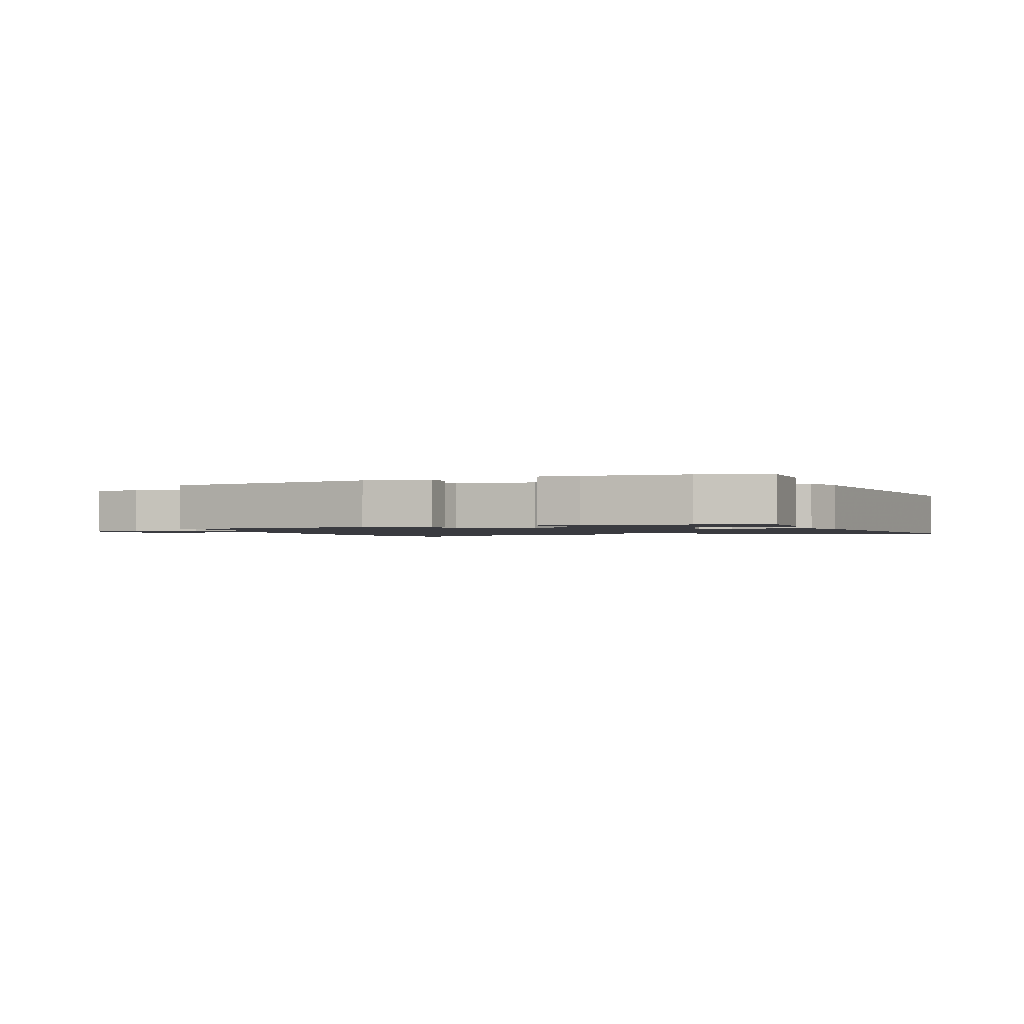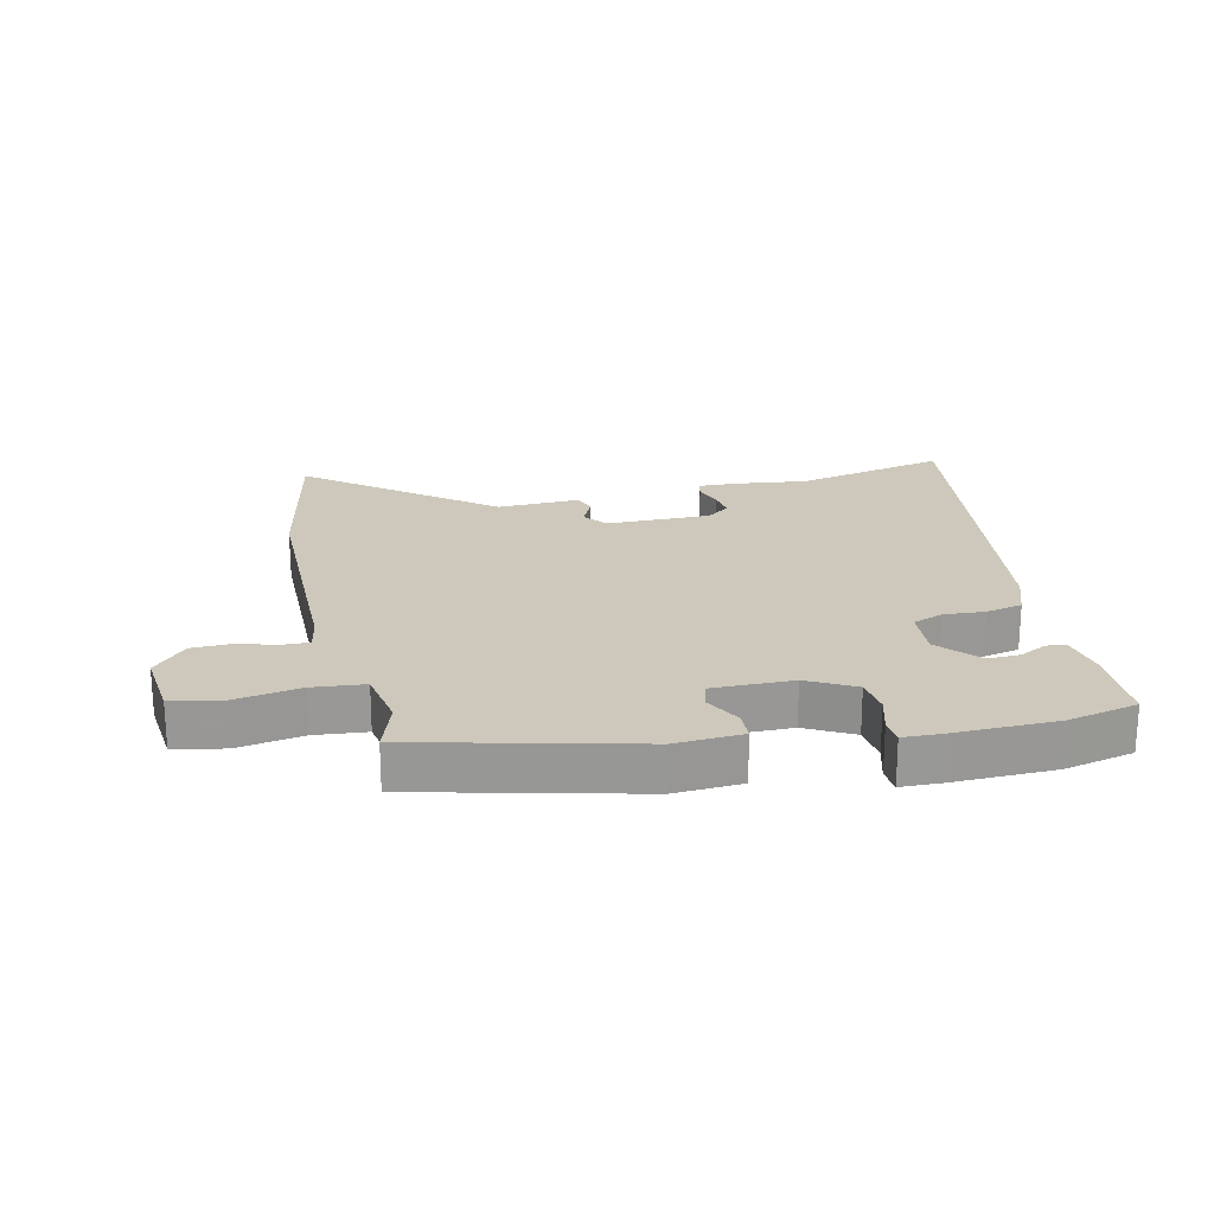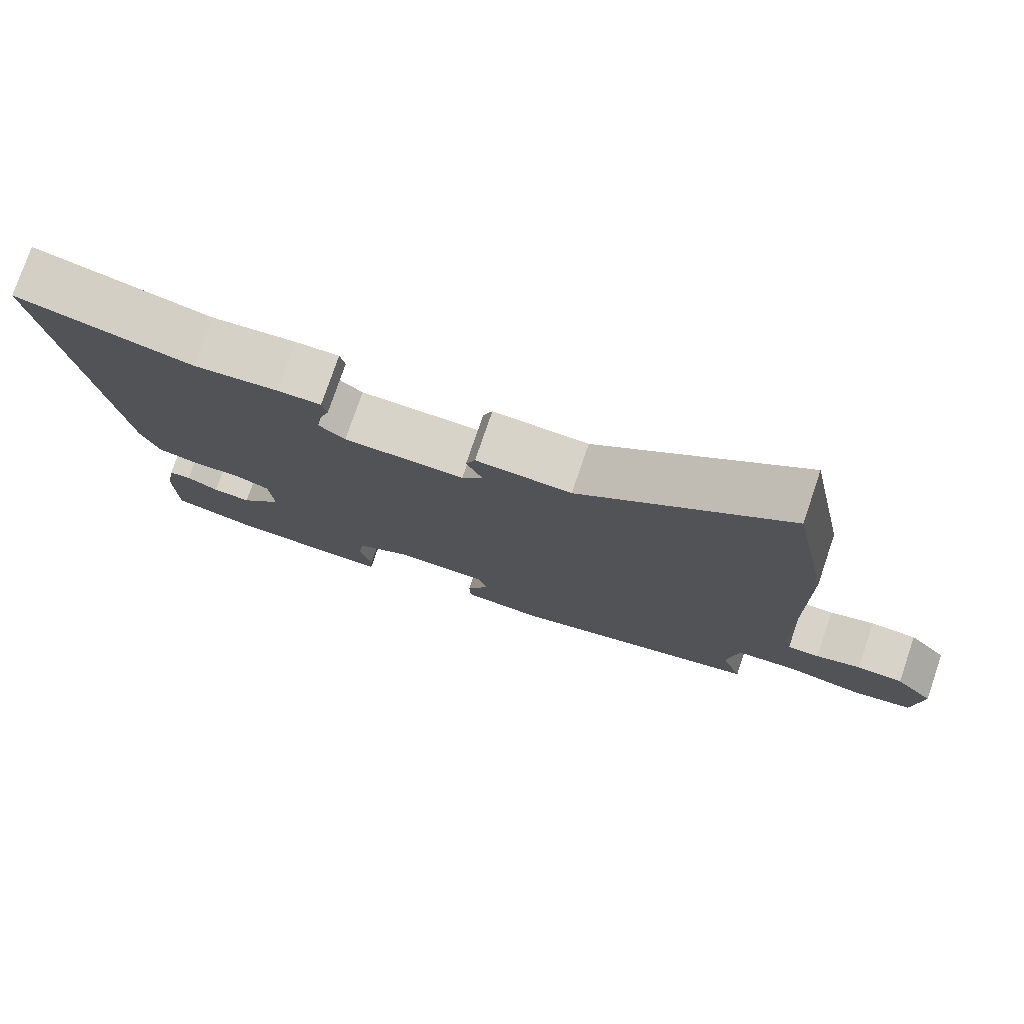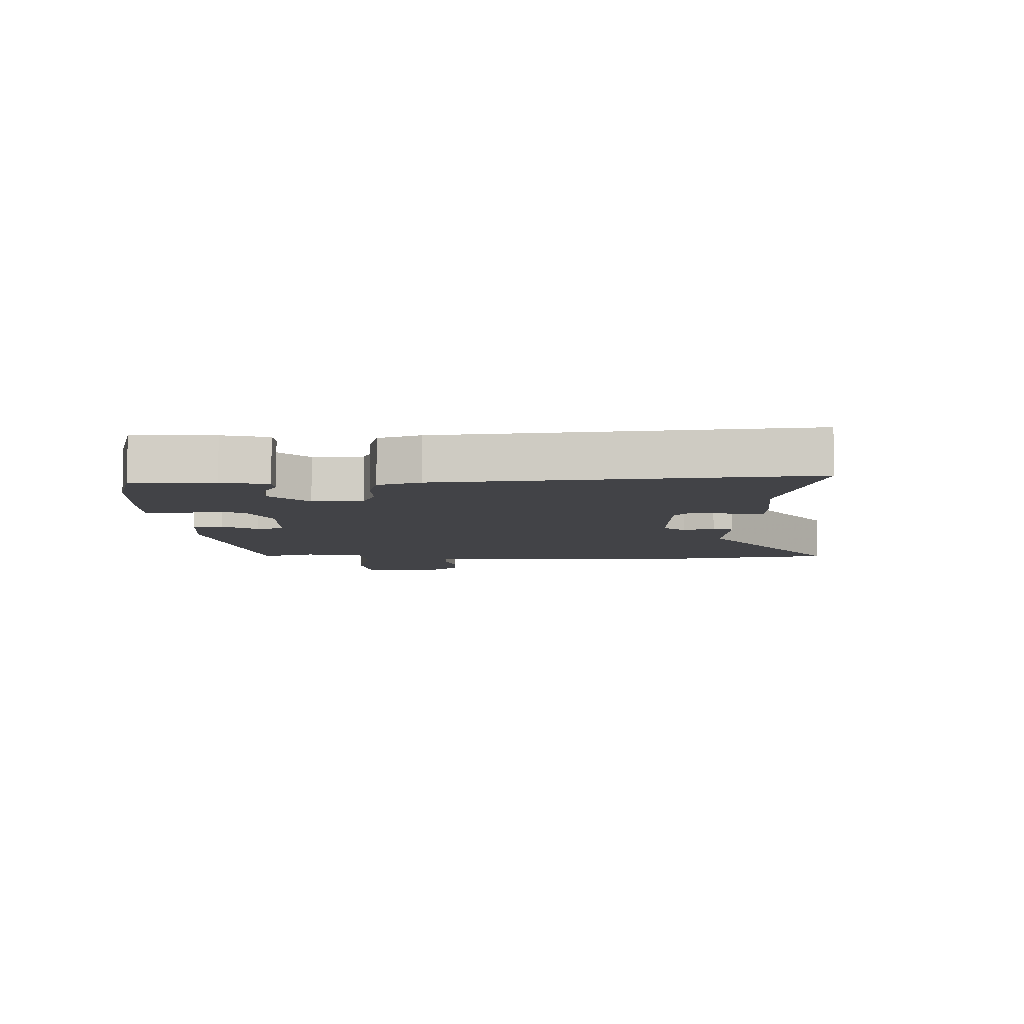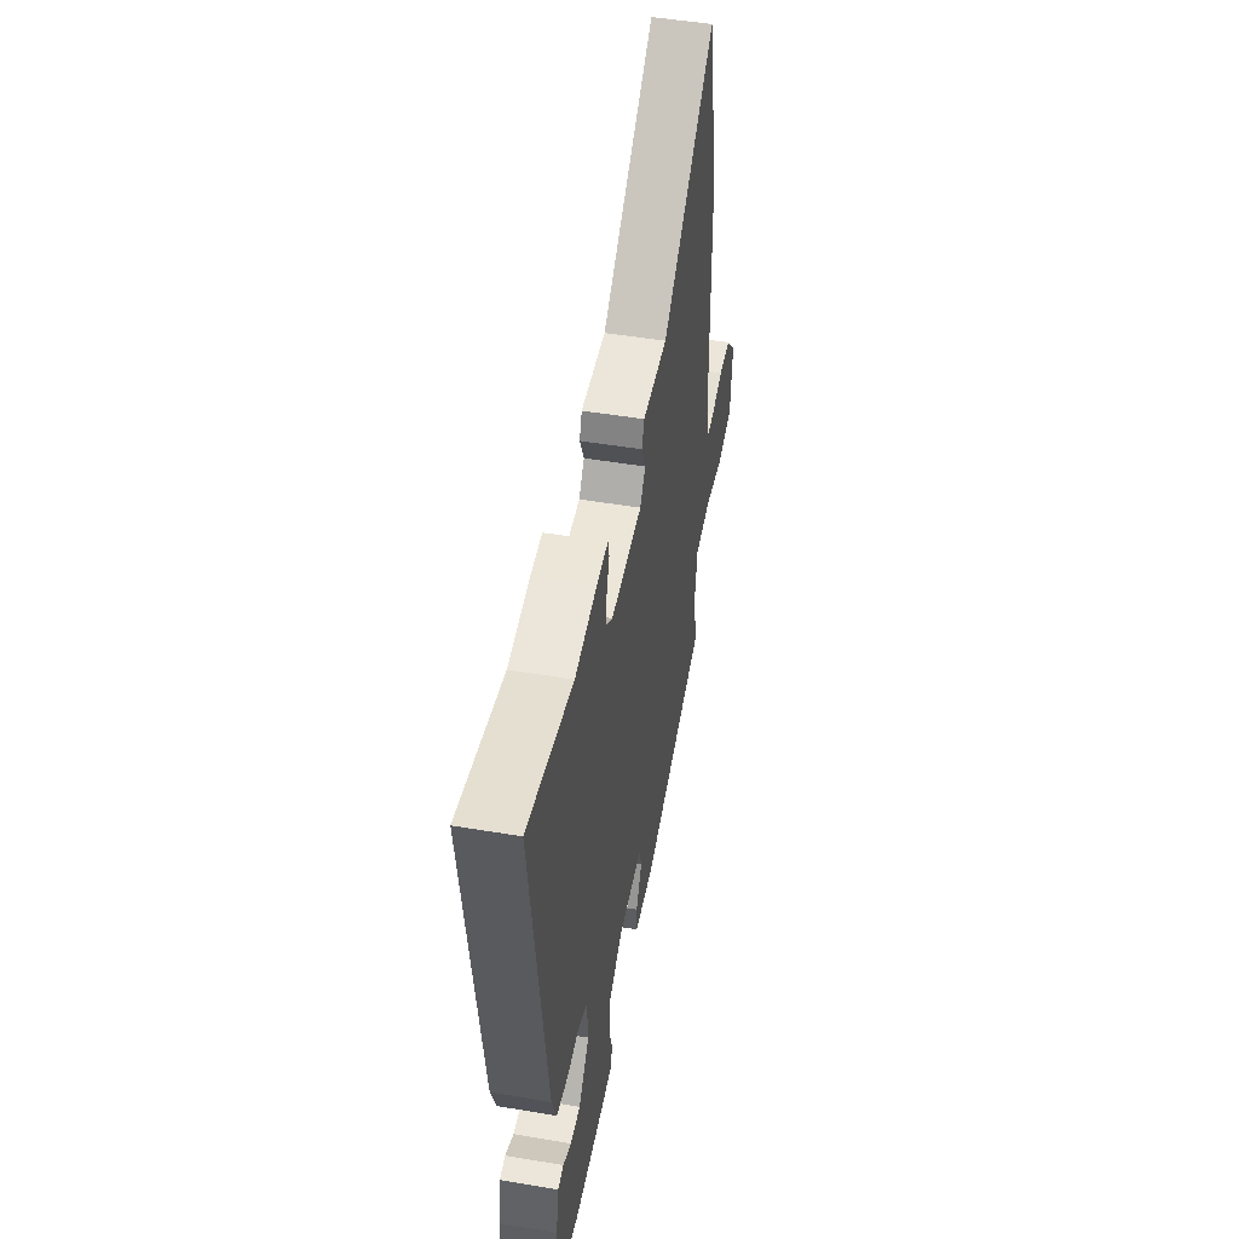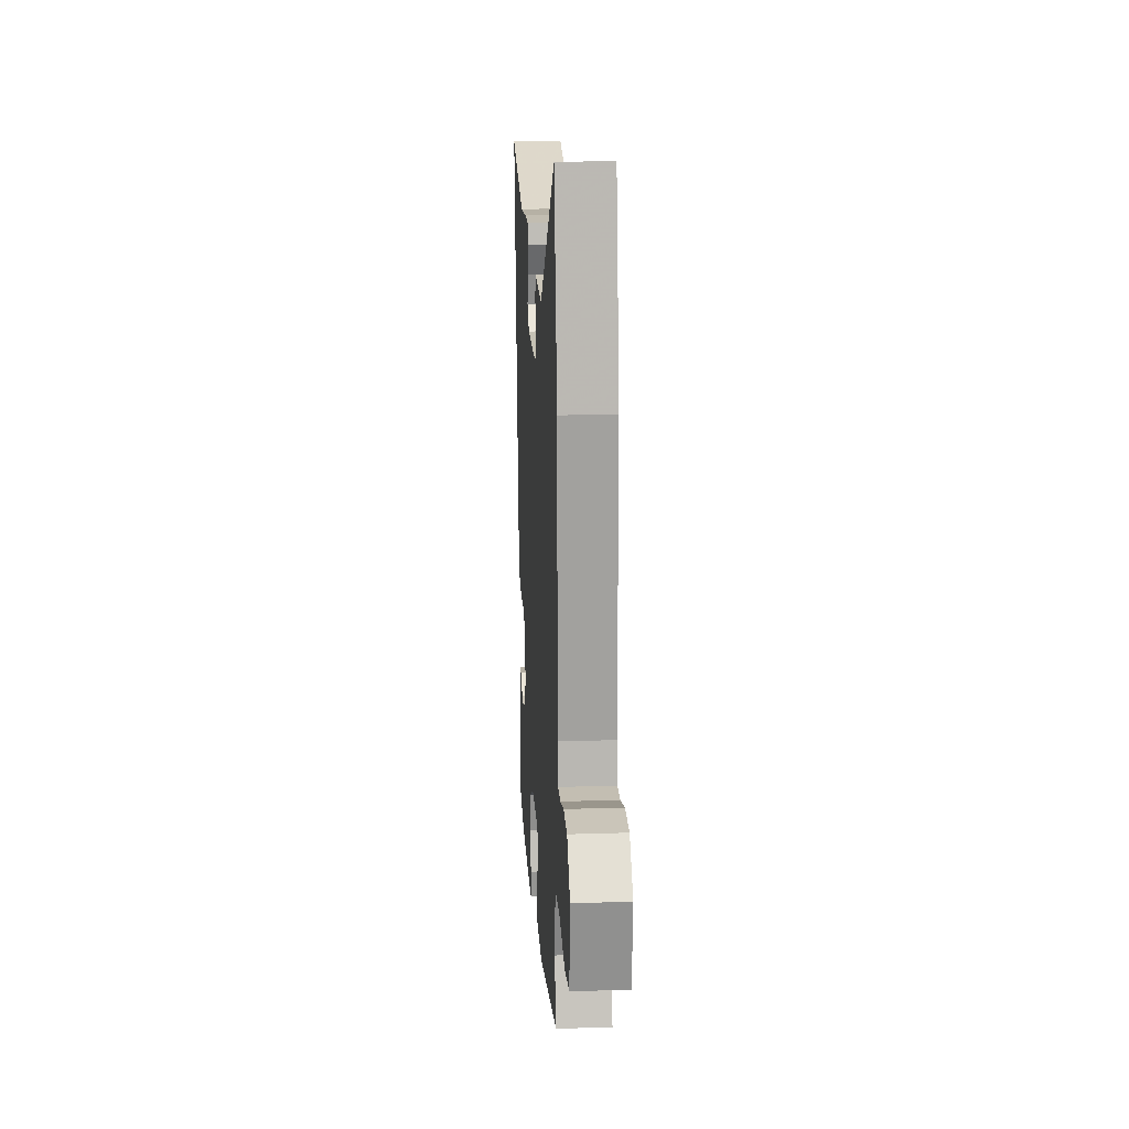
<metadata>
{"format":"obj","ext":"obj","renderer":"f3d","projection":"perspective","resolution":1024,"background":"white","views":[{"elev":-1.4,"azim":-161.2,"up":"+Y"},{"elev":21.8,"azim":167.2,"up":"+Y"},{"elev":76.8,"azim":18.8,"up":"+Z"},{"elev":-7.5,"azim":-91.1,"up":"+Y"},{"elev":48.5,"azim":-79.3,"up":"+Z"},{"elev":18.8,"azim":86.5,"up":"+Z"}]}
</metadata>
<code>
v -0.387 0.07 -0.526
v -0.5 0.07 -0.5
v -0.502 0.07 -0.367
v -0.488 0.07 -0.291
v -0.457 0.07 -0.287
v -0.413 0.07 -0.31
v -0.36 0.07 -0.312
v -0.303 0.07 -0.247
v -0.309 0.07 -0.165
v -0.358 0.07 -0.146
v -0.424 0.07 -0.15
v -0.483 0.07 -0.137
v -0.508 0.07 -0.069
v -0.588 0.07 0.52
v -0.344 0.07 0.465
v -0.227 0.07 0.479
v -0.166 0.07 0.481
v -0.159 0.07 0.452
v -0.174 0.07 0.408
v -0.18 0.07 0.364
v -0.143 0.07 0.335
v 0.025 0.07 0.336
v 0.054 0.07 0.373
v 0.032 0.07 0.422
v 0.045 0.07 0.456
v 0.178 0.07 0.451
v 0.465 0.07 0.677
v 0.52 0.07 0.4
v 0.523 0.07 0.004
v 0.533 0.07 -0.05
v 0.577 0.07 -0.049
v 0.639 0.07 -0.031
v 0.703 0.07 -0.033
v 0.756 0.07 -0.092
v 0.744 0.07 -0.207
v 0.662 0.07 -0.223
v 0.557 0.07 -0.204
v 0.473 0.07 -0.212
v 0.456 0.07 -0.31
v 0.485 0.07 -0.396
v 0.132 0.07 -0.482
v 0.023 0.07 -0.475
v 0.021 0.07 -0.427
v 0.052 0.07 -0.368
v 0.04 0.07 -0.325
v -0.089 0.07 -0.326
v -0.165 0.07 -0.367
v -0.172 0.07 -0.427
v -0.155 0.07 -0.487
v -0.158 0.07 -0.528
v -0.224 0.07 -0.53
v -0.387 0 -0.526
v -0.5 0 -0.5
v -0.502 0 -0.367
v -0.488 0 -0.291
v -0.457 0 -0.287
v -0.413 0 -0.31
v -0.36 0 -0.312
v -0.303 0 -0.247
v -0.309 0 -0.165
v -0.358 0 -0.146
v -0.424 0 -0.15
v -0.483 0 -0.137
v -0.508 0 -0.069
v -0.588 0 0.52
v -0.344 0 0.465
v -0.227 0 0.479
v -0.166 0 0.481
v -0.159 0 0.452
v -0.174 0 0.408
v -0.18 0 0.364
v -0.143 0 0.335
v 0.025 0 0.336
v 0.054 0 0.373
v 0.032 0 0.422
v 0.045 0 0.456
v 0.178 0 0.451
v 0.465 0 0.677
v 0.52 0 0.4
v 0.523 0 0.004
v 0.533 0 -0.05
v 0.577 0 -0.049
v 0.639 0 -0.031
v 0.703 0 -0.033
v 0.756 0 -0.092
v 0.744 0 -0.207
v 0.662 0 -0.223
v 0.557 0 -0.204
v 0.473 0 -0.212
v 0.456 0 -0.31
v 0.485 0 -0.396
v 0.132 0 -0.482
v 0.023 0 -0.475
v 0.021 0 -0.427
v 0.052 0 -0.368
v 0.04 0 -0.325
v -0.089 0 -0.326
v -0.165 0 -0.367
v -0.172 0 -0.427
v -0.155 0 -0.487
v -0.158 0 -0.528
v -0.224 0 -0.53
f 2 3 4
f 1 2 4
f 51 1 4
f 50 51 4
f 49 50 4
f 48 49 4
f 42 43 44
f 41 42 44
f 40 41 44
f 39 40 44
f 38 39 44 45
f 35 36 37
f 34 35 37
f 33 34 37
f 32 33 37
f 31 32 37
f 30 31 37 38
f 38 45 46
f 30 38 46
f 29 30 46
f 28 29 46
f 27 28 46
f 26 27 46
f 23 24 25 26
f 17 18 19
f 16 17 19
f 15 16 19
f 15 19 20
f 14 15 20
f 13 14 20
f 12 13 20
f 11 12 20
f 10 11 20
f 9 10 20 21
f 4 5 6
f 48 4 6
f 47 48 6 7
f 26 46 47
f 23 26 47
f 22 23 47
f 21 22 47
f 9 21 47
f 8 9 47
f 7 8 47
f 55 54 53
f 55 53 52
f 55 52 102
f 55 102 101
f 55 101 100
f 55 100 99
f 95 94 93
f 95 93 92
f 95 92 91
f 95 91 90
f 96 95 90 89
f 88 87 86
f 88 86 85
f 88 85 84
f 88 84 83
f 88 83 82
f 89 88 82 81
f 97 96 89
f 97 89 81
f 97 81 80
f 97 80 79
f 97 79 78
f 97 78 77
f 77 76 75 74
f 70 69 68
f 70 68 67
f 70 67 66
f 71 70 66
f 71 66 65
f 71 65 64
f 71 64 63
f 71 63 62
f 71 62 61
f 72 71 61 60
f 57 56 55
f 57 55 99
f 58 57 99 98
f 98 97 77
f 98 77 74
f 98 74 73
f 98 73 72
f 98 72 60
f 98 60 59
f 98 59 58
f 1 52 53 2
f 2 53 54 3
f 3 54 55 4
f 4 55 56 5
f 5 56 57 6
f 6 57 58 7
f 7 58 59 8
f 8 59 60 9
f 9 60 61 10
f 10 61 62 11
f 11 62 63 12
f 12 63 64 13
f 13 64 65 14
f 14 65 66 15
f 15 66 67 16
f 16 67 68 17
f 17 68 69 18
f 18 69 70 19
f 19 70 71 20
f 20 71 72 21
f 21 72 73 22
f 22 73 74 23
f 23 74 75 24
f 24 75 76 25
f 25 76 77 26
f 26 77 78 27
f 27 78 79 28
f 28 79 80 29
f 29 80 81 30
f 30 81 82 31
f 31 82 83 32
f 32 83 84 33
f 33 84 85 34
f 34 85 86 35
f 35 86 87 36
f 36 87 88 37
f 37 88 89 38
f 38 89 90 39
f 39 90 91 40
f 40 91 92 41
f 41 92 93 42
f 42 93 94 43
f 43 94 95 44
f 44 95 96 45
f 45 96 97 46
f 46 97 98 47
f 47 98 99 48
f 48 99 100 49
f 49 100 101 50
f 50 101 102 51
f 51 102 52 1

</code>
